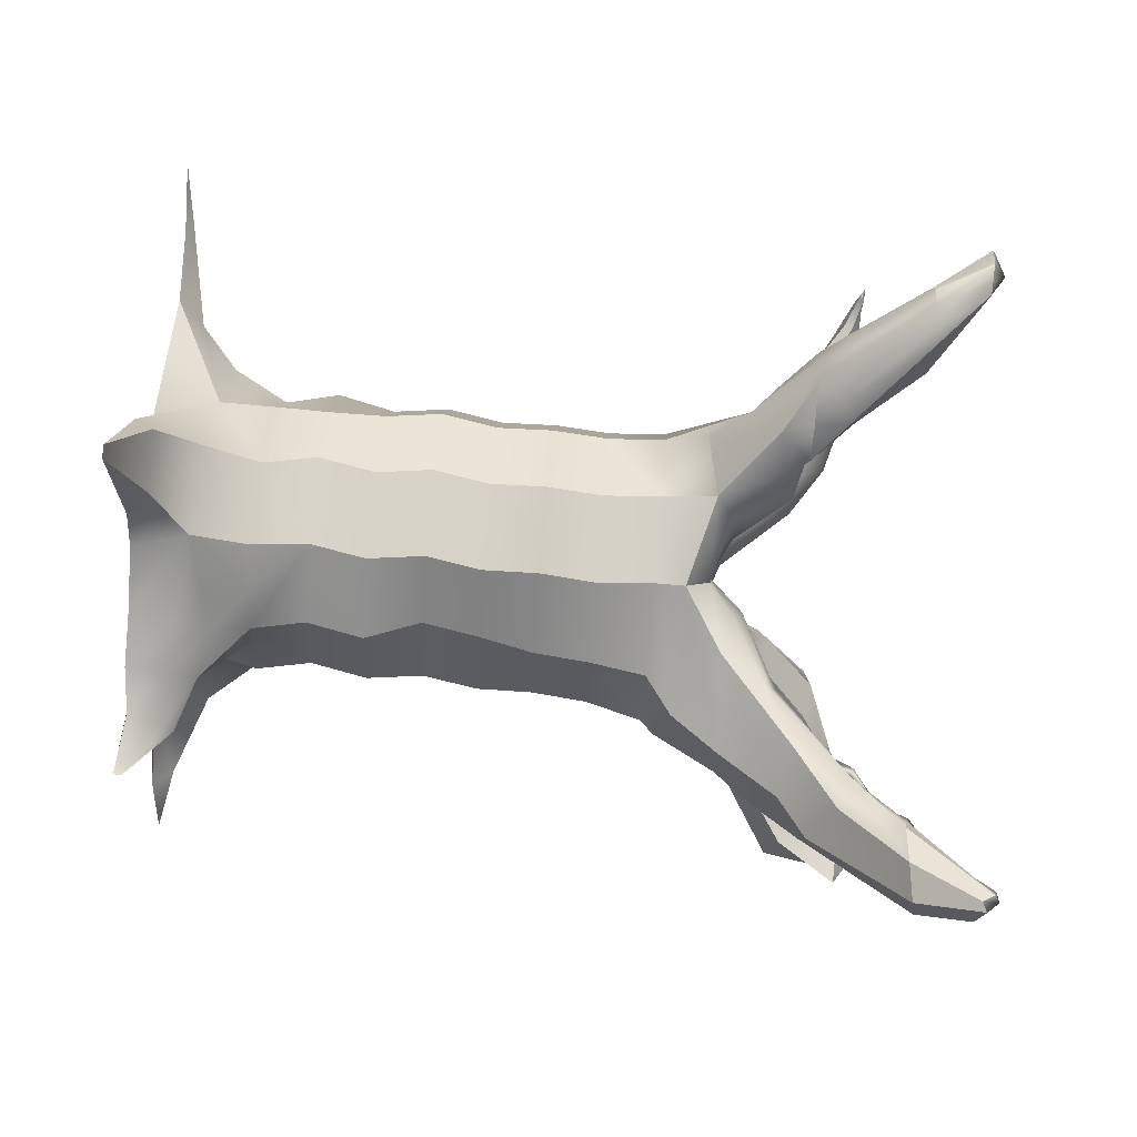
<metadata>
{"format":"obj","ext":"obj","renderer":"f3d","projection":"perspective","resolution":1024,"background":"white","views":[{"elev":78.6,"azim":95.0,"up":"+Z"}]}
</metadata>
<code>
g default
v 26.97 0 -19.59
v 10.3 0 -31.7
v -10.3 0 -31.7
v -26.97 0 -19.59
v -33.33 0 2e-06
v -26.97 0 19.59
v -10.3 0 31.7
v 10.3 0 31.7
v 26.97 0 19.59
v 33.33 0 0
v 53.93 0 -39.19
v 20.6 0 -63.4
v -20.6 0 -63.4
v -53.93 -4.672 -39.19
v -66.67 -2.302 4e-06
v -53.93 0 39.19
v -20.6 0 63.4
v 20.6 0 63.4
v 53.93 0 39.19
v 66.67 0 0
v 206.7 0 -138.2
v 103.9 0 -135.4
v -90.85 0 -195.8
v -55.68 0 -159.5
v -254.4 -2.134 68.09
v -158.1 0 45.57
v 2.326 0 251.5
v 11.72 0 251.5
v 194 0 79.45
v 127.6 0 -58.6
v 111.5 32.99 -95.51
v 30.9 40 -86.8
v -30.9 40 -95.11
v -83.67 40 -58.78
v -121.6 40 6e-06
v -80.9 40 58.78
v -30.9 40 136.1
v 30.9 40 125.1
v 194 5.879 79.45
v 91.67 40 0
v 80.9 80 -58.78
v 30.9 80 -88.97
v -30.9 80 -95.11
v -80.9 80 -58.78
v -100 80 6e-06
v -80.9 80 58.78
v -30.9 80 95.11
v 30.9 80 109.1
v 80.9 80 58.78
v 100 80 0
v 75.53 120 -44.74
v 25.53 120 -74.31
v -36.28 120 -81.07
v -86.28 120 -44.74
v -105.4 120 14.03
v -77.88 120 68.78
v -36.28 120 102.8
v 25.53 120 102
v 75.53 120 72.81
v 94.62 120 14.03
v 80.9 160 -58.78
v 30.9 160 -87.04
v -30.9 160 -90
v -80.9 160 -58.78
v -100 160 6e-06
v -80.9 160 58.78
v -30.9 160 95.11
v 30.9 160 95.11
v 80.9 160 58.78
v 100 160 0
v 75.63 200 -58.78
v 25.63 200 -95.11
v -25.53 200 -95.11
v -86.17 200 -58.78
v -105.3 200 6e-06
v -86.17 200 58.78
v -36.17 200 95.11
v 25.63 200 95.11
v 66.17 200 58.78
v 94.73 200 0
v 80.9 240 -64.44
v -80.9 240 -64.44
v -100 240 -5.657
v -80.9 240 53.12
v -30.9 240 89.45
v 30.9 240 89.45
v 71.76 240 53.12
v 100 240 -5.657
v 80.9 280 -58.78
v -80.9 280 -58.78
v -100 280 6e-06
v -80.9 280 58.78
v -30.9 280 95.11
v 30.9 280 95.11
v 80.9 280 58.78
v 100 280 0
v 85.57 320 -50.83
v 35.57 320 -84.45
v -26.24 320 -87.15
v -76.24 320 -50.83
v -95.33 320 7.954
v -76.24 320 66.73
v -26.24 320 103.1
v 35.57 320 103.1
v 85.57 320 66.73
v 104.7 320 7.954
v 80.9 360 -58.78
v -30.9 360 -95.11
v -80.9 360 -58.78
v -100 360 6e-06
v -80.9 360 58.78
v -30.9 360 95.11
v 30.9 360 95.11
v 90.2 360 58.78
v 113.6 360 0
v 73.64 391.7 -77.3
v -186.8 485.1 -156.1
v -217.5 493.3 -134.7
v -92.71 376.7 6e-06
v -98.86 418.6 88.27
v -30.9 399 109.8
v 30.9 382.2 95.11
v 116.4 379.7 58.78
v 121.8 369.1 -4.794
v 53.93 400 -50.92
v -176.5 505.9 -126.2
v -209.8 505.9 -122.8
v -66.67 400 4e-06
v -85.15 432.3 68.68
v -18.88 411.1 102.1
v 20.6 400 63.4
v 60.41 422.2 -12.27
v 26.97 400 -19.59
v 10.3 400 -31.7
v -10.3 400 -31.7
v -26.97 400 -19.59
v -33.33 400 2e-06
v -58.18 427.6 49.08
v -10.3 413.3 70.35
v 10.3 400 31.7
v 33.33 412.4 0
v 0 0 0
v 0 400 0
v 169.3 0 -111
v 169.1 13.04 -96.4
v 181 0 -84.52
v 180 0 -86.88
v 22.52 0 -111.1
v -89.93 1.223 -65.54
v -0.4938 0 -162.6
v -26.22 0 -135.6
v -30.9 16.13 -155.2
v -145.5 1.75 -21.27
v -58.93 0 92.76
v -147.6 15.31 18.34
v -152.1 0 5.648
v -130.2 0 30.81
v -211.7 -2.369 41.34
v -218.7 2.288 34.79
v -212.8 -2.527 31.03
v -207.5 -2.65 33.89
v 59.49 80 91.89
v 120.8 28.43 82.73
v 119.7 0 84.38
v 11.77 15.21 161.9
v -30.9 14.56 166.8
v -38.79 0 158.6
v -27.41 0 143.4
v 8.256 0 136
v 24.65 0 146.1
v 87.09 80 39.74
v 91.89 40 18.57
v 101.1 0 7.953
v 41.77 0 119.4
v 88.95 55.22 82.4
v 85.43 32.99 95.79
v 82.42 0 96.54
v 57.51 0 75.53
v 119.3 46.7 58.78
v 142.2 5.399 34.82
v 149.9 32.29 45.37
v 158.2 34.78 58.78
v 155.8 28.43 68.29
v 149.8 2.813 71.37
v 139.1 0 52.54
v 32.86 296.8 -90.63
v 60.72 280 -73.44
v 52.68 240 -81.72
v 29.57 229.9 -95.07
v -27.74 216.5 -93.62
v -53.33 240 -79.36
v -59.81 280 -70.37
v 52.68 240 -81.72
v 29.57 229.9 -95.07
v -27.74 216.5 -93.62
v -53.33 240 -79.36
v 60.72 280 -73.44
v -59.81 280 -70.37
v 32.86 296.8 -90.63
v -26.24 320 -87.15
v -36.01 333.5 -318.7
v -46.12 328.2 -315.3
v -48.74 374 -416.2
v -71.22 321.2 -313.9
v -67.24 374.8 -412.4
v -82.42 333.5 -299.6
v -36.67 353.1 -327.4
v -47.59 390.4 -416.8
v -66.74 389.6 -412.2
v -44.68 363.2 -310.9
v -70.56 375.4 -307.4
v -21.09 321.6 -142.1
v 26.61 301.2 -144.6
v 49.1 286.4 -155.5
v 42.61 251.2 -153.2
v 23.96 242.3 -142.2
v -22.3 230.4 -125.7
v -42.96 251.2 -129.7
v -48.19 286.4 -134.8
v 20.13 300.6 -224.2
v 1.724 315.4 -220.3
v -37.31 335.8 -230.4
v -59.49 300.6 -213.7
v -55.21 265.4 -211.5
v -38.31 256.2 -211.2
v 5.811 256.5 -201.4
v 14.81 278.1 -206.8
v -27.56 322.1 -263.8
v -45.97 336.9 -268.8
v -85.01 357.3 -269.8
v -92.3 322.1 -258.9
v -81.64 286.8 -250.2
v -64.74 277.7 -250.8
v -48.14 285.3 -251.9
v -32.88 303.7 -260.6
v -68.72 319.3 -303.4
v -80.73 325 -290.6
v -87.73 348.5 -284.8
v -72.68 369 -294
v -42.9 356.7 -300.5
v -32.44 333 -286.5
v -33.98 325.3 -294.7
v -45.32 322 -307.5
v -82.49 330.9 -289.1
v -83.43 342.4 -303.3
v -80.85 368.6 -348.9
v -80.26 361.6 -296.3
v -81.38 357.1 -288.7
v -109.3 398.5 -308.6
v -111 408 -315.9
v -112.2 407 -307.9
v -151.6 463.3 -341.1
v -105.3 413.4 -315.6
v -107.9 417.4 -315.8
v -110.1 413 -308.1
v -122.7 433.9 -326.4
v -122.9 433.9 -329.6
v -123.1 435.6 -330.8
v -123.7 436.7 -330.8
v -84.39 356.5 -300.4
v -85.19 343.1 -299.6
v -81.77 362.3 -297.8
v -56.88 392.3 -413
v -58.71 371.4 -413.9
v -45.54 381.8 -415.6
v -57.83 381.5 -413.4
v -71.49 381.1 -411
v -45.66 362.5 -394.9
v -43.52 363.4 -395.1
v -72.31 360.7 -391.2
v -74.48 364.1 -390.5
v -43.25 382.2 -392.8
v -73.97 383.9 -388.2
v -45.35 385.8 -392.1
v -70.27 388.7 -388.2
v -56.33 387.1 -390.4
v -74.26 372.8 -389.5
v -58.18 361.7 -393.2
v -43.38 373 -393.9
v -126.9 458.3 154.6
v -101.8 458.3 169.4
v -53.66 458.3 140.6
v -63.85 458.3 122.5
v -117.6 458.3 168.7
v -71.45 389.2 117.6
v -48.47 360 82.34
v -71.02 437.8 148.3
v -72.93 458.3 164.7
v -152.2 528 184.4
v -118.9 528 208.6
v -108.6 528 188.5
v -125.2 528 174
v -165.9 528 196.7
v -159.6 528 212.2
v -146 528 218.7
v -130.2 528 214
v -87.99 418.4 135.9
v -110.7 434.7 116.3
v -108.1 443 110.2
v -87.24 451.9 101.8
v -37.56 451.7 92.04
v -42.67 443 137.9
v 215.2 539.6 167.4
v 241.4 543.1 168.3
v 191.5 537.3 155.5
v 246.5 547.6 138.4
v 229.2 546.8 121.9
v 203.7 557.9 140.7
v 185.5 537.7 145.4
v 207.4 540.4 124.8
v 183.5 540.4 137.6
v 137.7 463.4 105.4
v 171.4 455.6 92.72
v 172.5 441.7 42.36
v 141.8 511.5 23.55
v 138.2 513.1 24.02
v 98.23 453.6 44.15
v 92.93 451.3 63.12
v 96.95 445.4 91.38
v 179.2 495.2 120.8
v 197.4 477.3 88.77
v 195.1 473.8 61.7
v 181.8 491.6 53.07
v 168.5 497.9 52.42
v 153.6 493.9 54.4
v 153 505.1 87.27
v 152.1 500.2 106.8
v 26.99 409.7 16.35
v 46.4 429.3 28.12
v 36.61 424.7 46.14
v 40.74 416.7 61.44
v 74.04 410.5 83.38
v 141.9 414.1 68.46
v 149.1 413.8 25.27
v 85.46 417.7 -1.321
v 56.66 429.4 15.34
v 238.4 585.1 189.9
v 244.9 588.7 185.9
v 237 598.7 172.4
v 233.3 593.7 185.7
v 250.1 583.4 165.7
v 243.2 592.4 162.3
v 229.7 596.2 171.1
v 223.6 583.3 170.8
v 230.6 586 155.2
v 144.8 509.5 27.68
v 141.5 512.2 26.41
v 129.2 463.7 37.09
v 128.4 453.7 39.82
v 131.7 441.9 26.49
v 125.8 441.5 23.76
v 119.4 445.9 25.74
v 114 451.9 36.48
v 170.1 538.9 16.29
v -30.9 372.8 -91.4
v -80.26 369.7 -58.78
v -88.84 400 -15.71
v -62.58 400 -12.57
v -37.04 418.7 -26.91
v -14.68 410.2 -45.19
v -10.14 400 -63.4
v -18.17 400 -87.3
v -159 458 -93.33
v -159.1 473.2 -78.51
v -105.8 486 -92.81
v -134.1 473.1 -74.17
v -125.9 449.4 -126.6
v -161.4 450.7 -116.9
v -105 479.4 -114.5
v -111.4 470.1 -130.8
v -79.4 414.8 -83.53
v -113.3 416.1 -63.52
v -59.28 441 -69.41
v -60.15 434.1 -90.47
v -111.8 425.6 -35.24
v -95.05 435.1 -31.1
v -62.08 459.9 -62.23
v -85.39 455.5 -38.99
v -235.8 547 -186.2
v -270.1 559.7 -196.5
v -247.1 559.7 -196.6
v -258.8 559.7 -183.8
v -236.5 559.7 -188
v -223.9 520 -186.5
v -234.8 520.6 -161.9
v -243.1 542.5 -152.7
v -219.9 553.6 -181
v -104.6 480.8 131.3
v -130.7 478.9 149.6
v -138 478.3 168.8
v -124.7 474.6 180.2
v -110.9 473 179.8
v -86.42 474.7 176.3
v -76.27 482.5 164.2
v -82.31 487.1 144.9
v -90.92 455 108.4
v -116.6 452.5 125.7
v -124.4 458.3 145
v -127.3 471 144
v -99.86 469.9 123.7
v -82.74 458.3 118.2
v -113.6 470.4 133.9
v -107 453.5 119.2
v -165.7 480.4 150.7
v -166.7 482.6 157.7
v -170.8 485.6 165.5
v -167.7 485.9 153.2
v -162.6 478.5 141.2
v -159.1 483.2 139.7
v -159.2 481.1 139.7
v -166.8 485.3 147.5
v -159.6 485.4 148.2
v -166.3 486.1 159
v -158 486 140.3
v -146.5 468.9 129.3
v -151.2 475.7 144.9
v -142.6 470.5 123.9
v -136 479.1 119.9
v -138.5 472.9 118.9
v -140.2 486.2 133.2
v -149.1 480.6 145.6
v -136.1 484.8 127.3
v -163.2 566.5 191.6
v -178.8 576.4 192.3
v -162.2 566.5 203.3
v -182.2 566.5 209.8
v -180 566.5 210.3
v -174.6 566.5 183.3
v -194.4 566.5 200.1
v -185 566.5 186.7
v -170 566.5 207
v 57.93 360 -78.68
v 69.22 389.1 -73.65
v 43.43 400 -46.81
v 13.87 400 -42.68
v 1.755 400 -63.4
v -10.37 400 -92.82
v -13.04 360 -95.11
v 102.7 495.1 -253
v 112 499.8 -247.2
v 102.5 506.7 -276.5
v 118.7 516.7 -242.2
v 102.5 516.7 -270.3
v 107.8 516.7 -215.4
v 99.81 521.8 -232
v 95.36 516.7 -211.2
v 90.27 516.7 -232
v 89.78 516.7 -261.4
v 88.48 504.6 -263.7
v 60.14 462 -215.8
v 82.09 461.5 -200.6
v 77.17 475.4 -177.5
v 73.1 489.2 -174.2
v 46.69 495.1 -183.9
v 35.87 489.1 -187.1
v 34.84 478.2 -200.8
v 37.59 468 -213.5
v 35.12 400.6 -175.1
v 69.47 415.9 -154.8
v 57.65 431.3 -135.4
v 40.39 447.9 -134.1
v 20.59 455.5 -141.6
v 12.49 449 -152.3
v 11.71 436.6 -162.6
v 9.648 419.8 -177.3
v 37.25 352.4 -145.2
v 55.19 371.6 -119.7
v 57.6 391.3 -110
v 45.12 413.3 -104.3
v 15.55 431.2 -112.9
v 9.302 423.5 -115.7
v 9.342 406.5 -128.8
v 2.574 383.5 -147.4
v 91.41 472.5 -221.6
v 98.96 487.5 -219.3
v 105.6 499.7 -203.7
v 94.72 507.9 -195.5
v 82.28 509.6 -195.3
v 77.19 503.9 -203
v 76.7 495.4 -213.2
v 67.66 488.2 -227.3
v 122 407.2 -0.4524
v 203.3 506.6 -51.71
v 194.7 502.6 -67.68
v 197.9 520.8 -52.14
v 214.9 509.4 -35.32
v 176.6 510.8 -64.97
v 171.3 519.3 -52.19
v 190.7 510.2 -38.45
v 136.5 419.5 -34.32
v 114.5 427.9 -61.39
v 137.5 430.6 -12.26
v 96.32 444.3 -63.63
v 99.14 458.5 -49.94
v 109.9 454.6 -19.92
v 193.9 460.2 -71.64
v 166.4 464.6 -81.94
v 187.9 468.4 -43.09
v 146.2 473 -88.08
v 145.9 475.7 -67.45
v 150 472.4 -49.79
g pCylinder1
f 1 2 12 11
f 2 3 13 12
f 3 4 14 13
f 4 5 15 14
f 5 6 16 15
f 6 7 17 16
f 7 8 18 17
f 8 9 19 18
f 9 10 20 19
f 10 1 11 20
f 147 144 21
f 12 148 22
f 151 24 23
f 14 149 24
f 161 158 25
f 167 168 27
f 168 169 28 27
f 184 185 29
f 173 20 30
f 146 147 21
f 21 144 145
f 152 150 23
f 23 24 152
f 24 149 34
f 25 158 159
f 166 167 27
f 27 28 165 166
f 183 184 29 39
f 172 173 30 40
f 30 31 40
g textureEditorIsolateSelectSet pCylinder1
f 31 32 42 41
f 32 33 43 42
f 33 34 44 43
f 34 35 45 44
f 35 36 46 45
f 36 37 47 46
f 37 38 48 47
g pCylinder1
f 49 175 179
g textureEditorIsolateSelectSet pCylinder1
f 171 172 40 50
f 40 31 41 50
f 41 42 52 51
f 42 43 53 52
f 43 44 54 53
f 44 45 55 54
f 45 46 56 55
f 46 47 57 56
f 47 48 58 57
f 58 162 49 59
f 49 171 50 60 59
f 50 41 51 60
g pCylinder1
f 51 52 62 61
f 52 53 63 62
f 53 54 64 63
f 54 55 65 64
f 55 56 66 65
f 56 57 67 66
f 57 58 68 67
f 58 59 69 68
f 59 60 70 69
f 60 51 61 70
f 61 62 72 71
f 62 63 73 72
f 63 64 74 73
f 64 65 75 74
f 65 66 76 75
f 66 67 77 76
f 67 68 78 77
f 68 69 79 78
f 69 70 80 79
f 70 61 71 80
f 201 202 268 269
f 202 204 270 278 268
f 204 206 271 270
f 74 75 83 82
f 75 76 84 83
f 76 77 85 84
f 77 78 86 85
f 78 79 87 86
f 79 80 88 87
f 80 71 81 88
f 207 201 269 279 272
f 263 266 267 209
f 267 277 273 209
f 82 83 91 90
f 83 84 92 91
f 84 85 93 92
f 85 86 94 93
f 86 87 95 94
f 87 88 96 95
f 88 81 89 96
f 210 207 272 274
f 208 263 276 274
f 209 273 275
f 90 91 101 100
f 91 92 102 101
f 92 93 103 102
f 93 94 104 103
f 94 95 105 104
f 95 96 106 105
f 96 89 97 106
g textureEditorIsolateSelectSet pCylinder1
f 97 98 432 107
f 98 99 108 438
g pCylinder1
f 99 100 109 108
f 100 101 110 109
f 101 102 111 110
f 102 103 112 286 111
f 103 104 113 112
f 104 105 114 113
f 105 106 115 114
f 106 97 107 115
g textureEditorIsolateSelectSet pCylinder1
f 107 432 433 116
f 362 355 371 374
f 355 356 372 371
f 356 357 375 372
g pCylinder1
f 110 111 120 119
g textureEditorIsolateSelectSet pCylinder1
f 285 286 112 121
g pCylinder1
f 112 113 122 121
f 113 114 123 122
f 114 115 124 123
g textureEditorIsolateSelectSet pCylinder1
f 115 107 116 124
f 116 433 434 125
f 361 362 374 373
g pCylinder1
f 379 380 381
f 118 363 364 127
g textureEditorIsolateSelectSet pCylinder1
f 119 120 129 128
f 121 122 131 130
g pCylinder1
f 337 338 339 340
f 338 341 342 339
f 483 484 485
g textureEditorIsolateSelectSet pCylinder1
f 125 434 435 134 133
f 360 361 373 377
g pCylinder1
f 126 127 366 365
f 127 364 366
g textureEditorIsolateSelectSet pCylinder1
f 128 129 138 137
g pCylinder1
f 423 424 425
g textureEditorIsolateSelectSet pCylinder1
f 130 131 140 139
g pCylinder1
f 340 339 343 344
f 339 342 345 343
g textureEditorIsolateSelectSet pCylinder1
f 132 125 133 141
g pCylinder1
f 2 1 142
f 3 2 142
f 4 3 142
f 5 4 142
f 6 5 142
f 7 6 142
f 8 7 142
f 9 8 142
f 10 9 142
f 1 10 142
f 133 134 143
f 134 135 143
f 135 136 143
f 136 137 143
f 137 138 143
g textureEditorIsolateSelectSet pCylinder1
f 138 139 143
g pCylinder1
f 139 140 143
f 309 308 311
f 308 310 311
f 141 133 143
f 145 146 21
f 145 144 22 32 31
f 30 146 145 31
f 20 11 147 146 30
f 11 12 22 144 147
f 22 148 32
f 150 151 23
f 160 161 25
f 159 160 25
f 12 13 151 150 148
f 13 14 24 151
f 152 24 34 33
f 32 148 150 152 33
f 34 149 153 35
f 14 15 153 149
f 26 154 36
f 16 154 26
f 155 26 36 35
f 35 153 156 155
f 153 15 157 156
f 15 16 26 157
f 159 158 26 155
f 155 156 160 159
f 156 157 161 160
f 157 26 158 161
g textureEditorIsolateSelectSet pCylinder1
f 48 162 58
g pCylinder1
f 175 176 163
f 28 170 165
f 169 170 28
f 166 165 38 37
f 36 154 167 166 37
f 16 17 168 167 154
f 17 18 169 168
f 177 178 164
f 176 177 164 163
g textureEditorIsolateSelectSet pCylinder1
f 179 172 171 49
g pCylinder1
f 29 180 181 39
f 185 180 29
f 165 170 174 38
f 18 174 170 169
g textureEditorIsolateSelectSet pCylinder1
f 162 175 49
f 38 176 175 162 48
g pCylinder1
f 38 174 177 176
f 18 178 177 174
f 182 183 39
f 39 181 182
f 181 180 173 172
f 182 181 172 179
f 179 175 163 183 182
f 163 164 184 183
f 18 19 185 184 164 178
f 19 20 173 180 185
g textureEditorIsolateSelectSet pCylinder1
f 186 99 98
f 89 187 186 98 97
f 81 188 187 89
f 71 72 189 188 81
f 72 73 190 189
f 73 74 82 191 190
f 192 191 82 90
f 99 192 90 100
f 188 189 194 193
f 189 190 195 194
f 190 191 196 195
f 187 188 193 197
f 191 192 198 196
f 186 187 197 199
f 99 186 199 200
f 192 99 200 198
g pCylinder1
f 215 216 226 227
f 216 217 225 226
f 217 218 224 225
f 214 215 227 220
f 218 219 223 224
f 213 214 220 221
f 212 213 221 222
f 219 212 222 223
f 200 199 213 212
f 199 197 214 213
f 197 193 215 214
f 193 194 216 215
f 194 195 217 216
f 195 196 218 217
f 196 198 219 218
f 198 200 212 219
f 221 220 228 229
f 222 221 229 230
f 223 222 230 231
f 224 223 231 232
f 225 224 232 233
f 226 225 233 234
f 227 226 234 235
f 220 227 235 228
f 240 241 207 210
f 239 240 210 211
f 247 248 239 211
f 237 244 245 206
f 236 237 206 204
f 243 236 204 202
f 242 243 202 201
f 241 242 201 207
f 233 232 237 236
f 232 231 238 244 237
f 231 230 239 248 238
f 230 229 240 239
f 229 228 241 240
f 228 235 242 241
f 235 234 243 242
f 234 233 236 243
f 250 251 256 257
f 253 250 257 258
f 254 253 258 259
f 251 255 254 259 256
f 261 244 249 250
f 244 238 251 249
f 260 261 250 253
f 247 246 260 262
f 238 248 255 251
f 248 247 262
f 250 249 251
f 257 256 252
f 258 257 252
f 259 258 252
f 256 259 252
f 246 245 261 260
f 245 244 261
f 262 260 253 254
f 248 262 254 255
f 265 266 263 208
f 203 264 266 265
f 267 266 264 205
f 269 268 203
f 264 278 270 205
f 270 271 205
f 265 279 269 203
f 273 277 271 206 245 246
f 274 272 208
f 274 276 275 211 210
f 275 273 246 247 211
f 276 263 209 275
f 205 271 277 267
f 268 278 264 203
f 272 279 265 208
f 287 288 281
g textureEditorIsolateSelectSet pCylinder1
f 129 120 298 299
f 130 139 301 302
f 139 138 300 301
f 138 129 299 300
f 120 285 297 298
f 111 286 285 120
f 287 297 285 121
f 121 130 302 287
g pCylinder1
f 424 426 427
f 394 395 291 290
f 395 388 292 291
f 388 389 289 292
f 390 391 294 293
f 391 392 295 294
f 392 393 296 295
f 393 394 290 296
f 389 390 293 289
f 284 297 287 281
f 298 297 284 280
f 404 405 406
f 407 408 404 406
f 409 410 411
f 302 301 283 282
f 287 302 282 288
f 312 313 321 320
f 319 312 320 327
f 313 314 322 321
f 349 350 315 346
f 318 319 327 326
f 346 347 348 349
f 317 318 326 325
f 316 353 348 347
g textureEditorIsolateSelectSet pCylinder1
f 332 333 313 312
f 333 334 314 313
g pCylinder1
f 350 351 315
f 351 352 316 315
f 141 143 328
f 143 140 328
g textureEditorIsolateSelectSet pCylinder1
f 330 331 319 318
f 331 332 312 319
g pCylinder1
f 320 321 304 303
f 327 320 303 305
f 321 322 306 304
f 322 323 307 306
f 326 327 305 309
f 323 324 310 307
f 325 326 309 311
f 324 325 311 310
g textureEditorIsolateSelectSet pCylinder1
f 329 330 318 317
g pCylinder1
f 352 353 316
g textureEditorIsolateSelectSet pCylinder1
f 328 140 330 329
f 140 131 331 330
f 131 122 332 331
f 122 123 333 332
f 123 124 334 333
g pCylinder1
f 483 485 486
g textureEditorIsolateSelectSet pCylinder1
f 132 141 336 335
f 141 328 329 336
g pCylinder1
f 485 484 487 488
f 489 486 485 488
f 303 304 338 337
f 305 303 337 340
f 304 306 341 338
f 306 307 342 341
f 308 309 344 343
f 309 305 340 344
f 307 310 345 342
f 310 308 343 345
f 315 354 346
f 349 348 324 323
f 314 350 349 323 322
g textureEditorIsolateSelectSet pCylinder1
f 334 335 351 350 314
f 335 336 352 351
f 336 329 317 353 352
g pCylinder1
f 348 353 317 325 324
f 315 316 354
f 354 316 347
f 346 354 347
g textureEditorIsolateSelectSet pCylinder1
f 108 109 356 355
f 109 110 119 357 356
f 358 357 119 128
f 359 358 128 137 136
f 360 359 136 135
f 435 436 361 360 135 134
f 436 437 362 361
f 437 438 108 355 362
g pCylinder1
f 382 381 380
f 383 381 382
f 379 381 383
f 370 367 117
f 367 368 118 117
f 368 363 118
f 369 370 117 126
f 364 363 375 376
f 365 369 126
f 365 366 378 377
f 366 364 376 378
f 374 371 367 370
f 371 372 368 367
f 372 375 363 368
f 373 374 370 369
f 377 373 369 365
g textureEditorIsolateSelectSet pCylinder1
f 376 375 357 358
f 377 378 359 360
f 378 376 358 359
g pCylinder1
f 117 118 385 384
f 118 127 386 385
f 127 126 387 386
f 126 117 384 387
f 384 385 380 379
f 385 386 382 380
f 386 387 383 382
f 387 384 379 383
f 412 407 406 413
f 406 405 413
f 280 284 391 390
f 284 281 392 391
f 281 288 393 392
f 288 282 394 393
f 282 283 395 394
f 414 409 411
f 428 424 423
f 429 424 430
f 429 426 424
f 424 427 431
f 430 424 428
f 300 299 397 403 396
f 299 298 280 398 397
f 399 398 280 390 389
f 400 402 399 389 388
f 283 401 400 388 395
f 301 300 396 401 283
f 411 407 412 414
f 410 408 407 411
f 397 398 416 415
f 403 397 415 417
f 401 396 419 418
f 399 402 420 421
f 398 399 421 416
f 400 401 418 422
f 402 400 422 420
f 396 403 417 419
f 415 416 405 404
f 417 415 404 408
f 418 419 410 409
f 421 420 412 413
f 416 421 413 405
f 422 418 409 414
f 420 422 414 412
f 419 417 408 410
f 290 291 423 425
f 294 295 427 426
f 291 292 428 423
f 289 293 429 430
f 293 294 426 429
f 295 296 431 427
f 296 290 425 431
f 292 289 430 428
f 424 431 425
f 440 439 441
f 442 440 441 443
f 444 442 443 445
f 446 444 445
f 445 447 446
f 443 448 447 445
f 441 449 448 443
f 439 449 441
g textureEditorIsolateSelectSet pCylinder1
f 432 98 466 467
f 433 432 467 468
f 434 433 468 469
f 435 434 469 470
f 436 435 470 471
f 437 436 471 472
f 438 437 472 473
f 98 438 473 466
g pCylinder1
f 451 450 474 475
f 452 451 475 476
f 453 452 476 477
f 454 453 477 478
f 455 454 478 479
f 456 455 479 480
f 457 456 480 481
f 450 457 481 474
f 459 458 450 451
f 460 459 451 452
f 461 460 452 453
f 462 461 453 454
f 463 462 454 455
f 464 463 455 456
f 465 464 456 457
f 458 465 457 450
f 467 466 458 459
f 468 467 459 460
f 469 468 460 461
f 470 469 461 462
f 471 470 462 463
f 472 471 463 464
f 473 472 464 465
f 466 473 465 458
f 475 474 439 440
f 476 475 440 442
f 477 476 442 444
f 478 477 444 446
f 479 478 446 447
f 480 479 447 448
f 481 480 448 449
f 474 481 449 439
g textureEditorIsolateSelectSet pCylinder1
f 334 482 335
f 124 482 334
f 124 116 491 490
f 482 124 490 492
g pCylinder1
f 116 125 493 491
g textureEditorIsolateSelectSet pCylinder1
f 125 132 494 493
f 335 482 492 495
f 132 335 495 494
g pCylinder1
f 490 491 497 496
f 492 490 496 498
f 491 493 499 497
f 493 494 500 499
f 495 492 498 501
f 494 495 501 500
f 496 497 484 483
f 498 496 483 486
f 497 499 487 484
f 499 500 488 487
f 501 498 486 489
f 500 501 489 488

</code>
